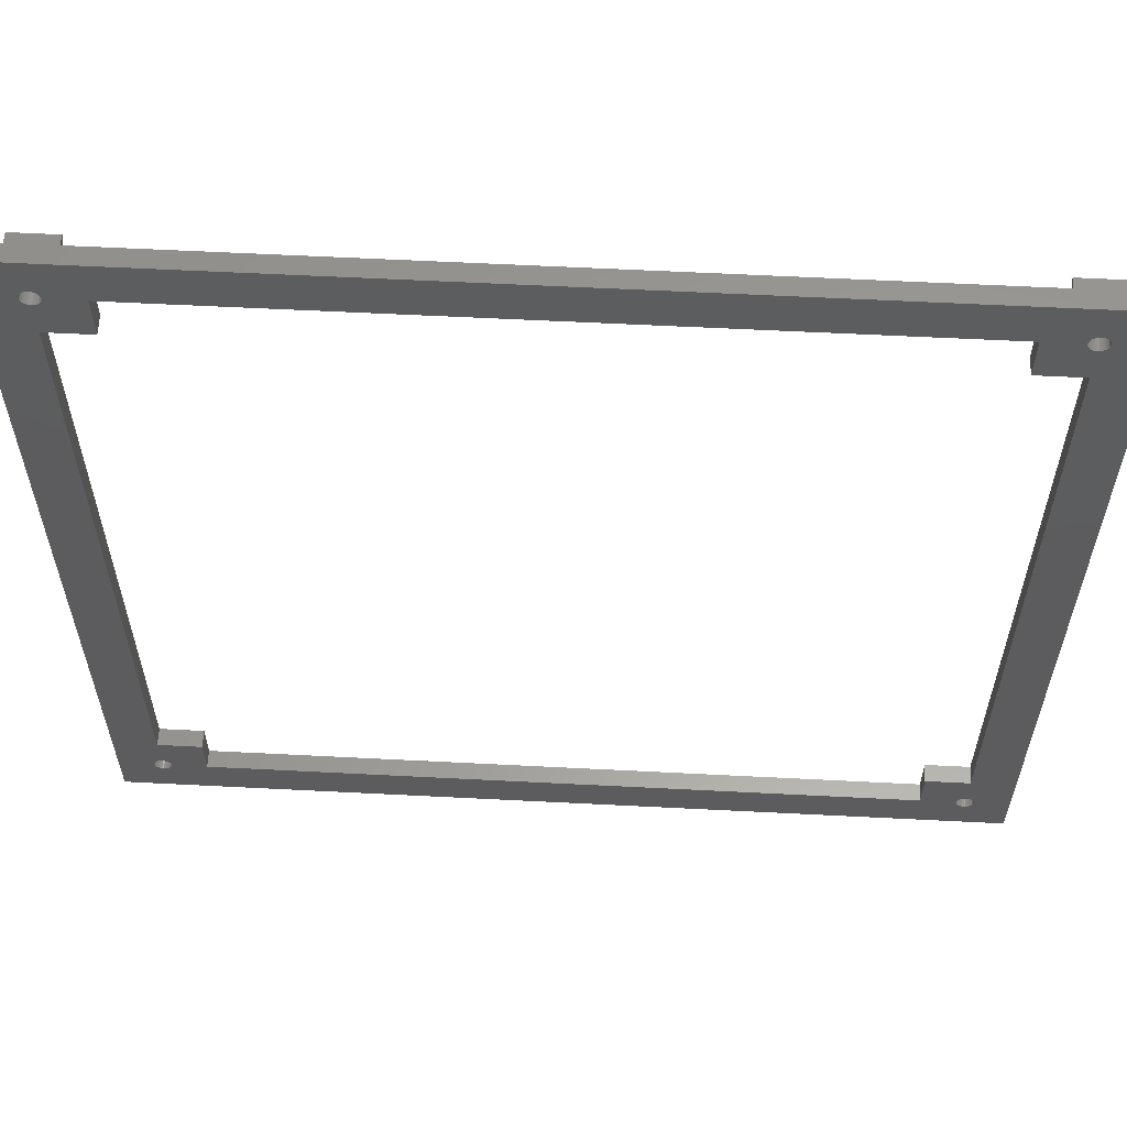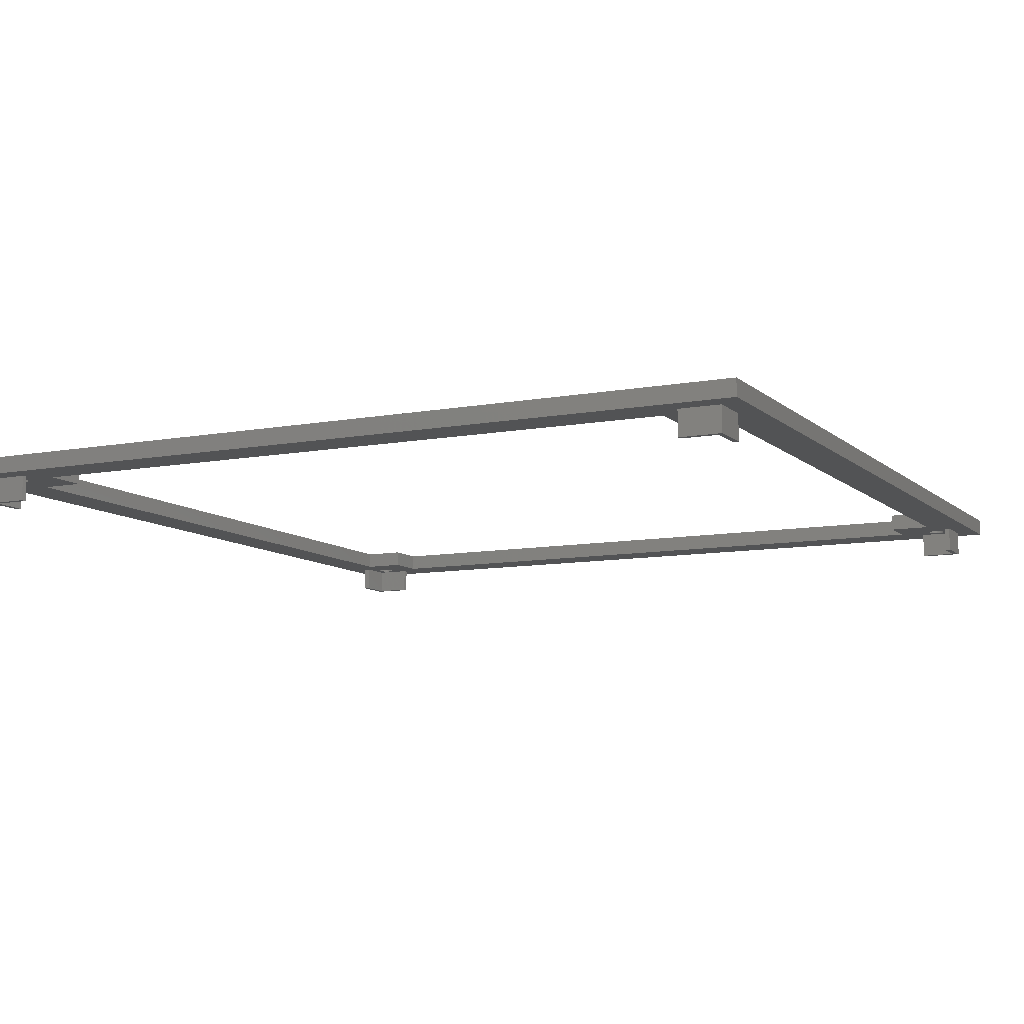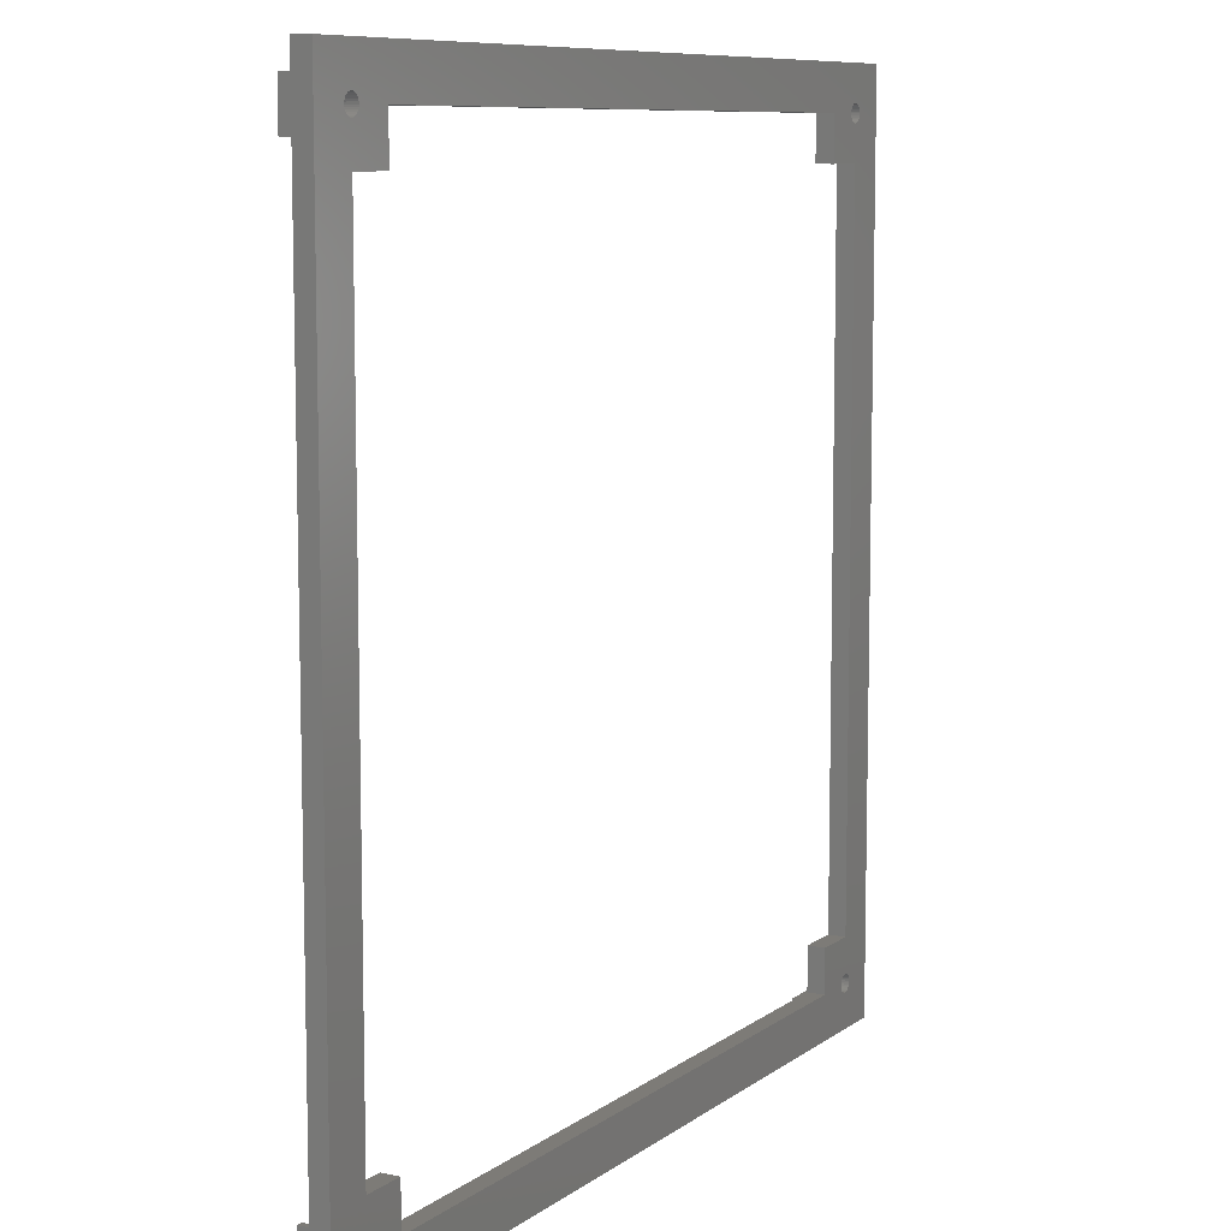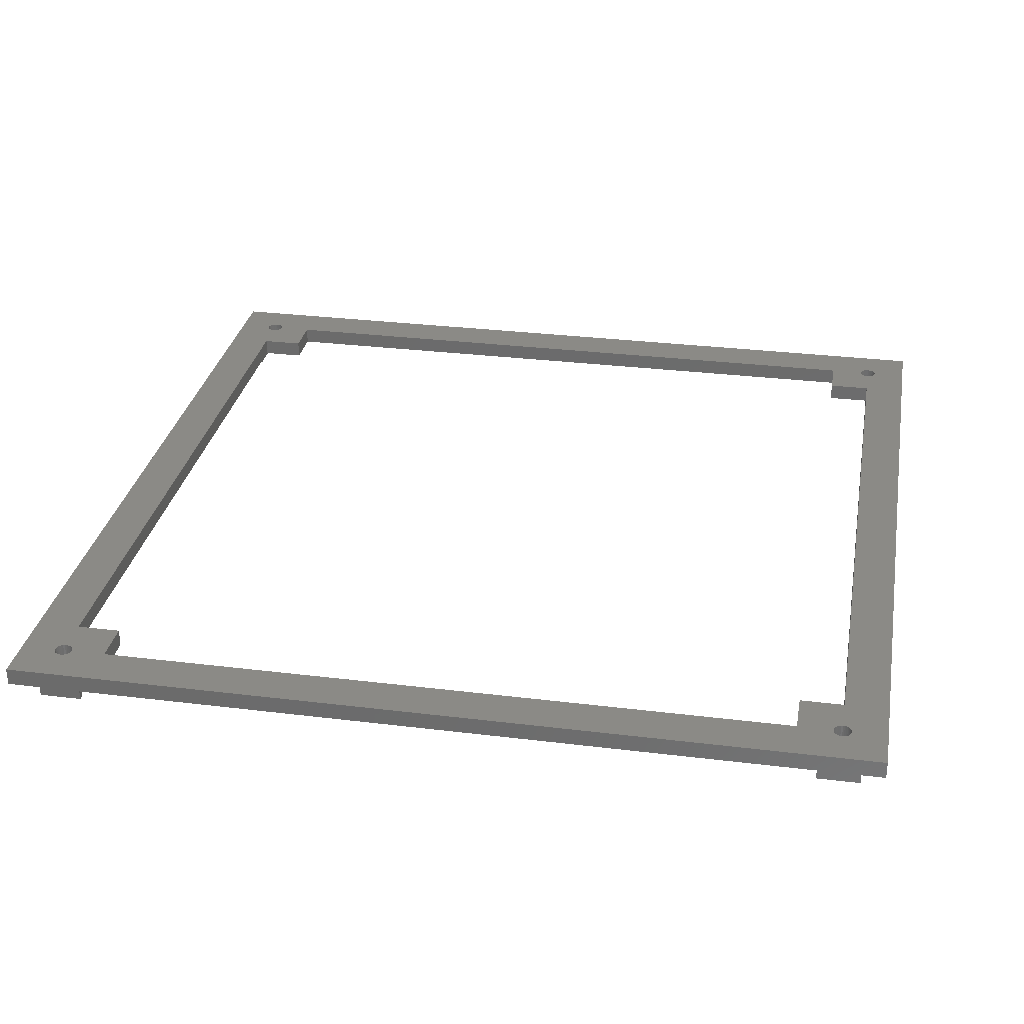
<metadata>
{"format":"stl","ext":"stl","renderer":"f3d","projection":"perspective","resolution":1024,"background":"white","views":[{"elev":60.0,"azim":3.0,"up":"+Y"},{"elev":-9.5,"azim":-153.6,"up":"+Z"},{"elev":8.9,"azim":-60.9,"up":"+Y"},{"elev":30.1,"azim":-169.8,"up":"+Z"}]}
</metadata>
<code>
# stl→obj: 336 verts, 688 faces
v 90.77 88.15 0
v 90.39 88.04 4
v 90.77 88.15 4
v 90.39 88.04 0
v 91.96 90.39 0
v 91.85 90.77 4
v 91.85 90.77 0
v 91.96 90.39 4
v 92 90 0
v 92 90 4
v 91.66 91.11 4
v 91.66 91.11 0
v 88.34 88.89 4
v 88.15 89.23 0
v 88.15 89.23 4
v 88.34 88.89 0
v 90.39 91.96 0
v 90.77 91.85 4
v 90.39 91.96 4
v 90.77 91.85 0
v 89.61 91.96 0
v 90 92 4
v 89.61 91.96 4
v 90 92 0
v 89.23 88.15 0
v 88.89 88.34 4
v 89.23 88.15 4
v 88.89 88.34 0
v 88.89 91.66 0
v 89.23 91.85 4
v 88.89 91.66 4
v 89.23 91.85 0
v 91.11 88.34 0
v 91.11 88.34 4
v 88.34 91.11 4
v 88.59 91.41 0
v 88.59 91.41 4
v 88.34 91.11 0
v 91.41 91.41 4
v 91.41 91.41 0
v 91.41 88.59 0
v 91.66 88.89 4
v 91.66 88.89 0
v 91.41 88.59 4
v 91.96 89.61 0
v 91.96 89.61 4
v 89.61 88.04 0
v 89.61 88.04 4
v 91.85 89.23 0
v 91.85 89.23 4
v 88.04 89.61 0
v 88.04 89.61 4
v 88 90 4
v 88.04 90.39 0
v 88.04 90.39 4
v 88 90 0
v 91.11 91.66 0
v 91.11 91.66 4
v 90 88 4
v 90 88 0
v 88.59 88.59 4
v 88.59 88.59 0
v 88.15 90.77 0
v 88.15 90.77 4
v -90.39 91.96 0
v -90 92 4
v -90.39 91.96 4
v -90 92 0
v -88.89 91.66 0
v -88.59 91.41 4
v -88.89 91.66 4
v -88.59 91.41 0
v -89.61 91.96 0
v -89.23 91.85 4
v -89.61 91.96 4
v -89.23 91.85 0
v -90.39 88.04 0
v -90.77 88.15 4
v -90.39 88.04 4
v -90.77 88.15 0
v -88.04 89.61 0
v -88 90 4
v -88 90 0
v -88.04 89.61 4
v -91.85 89.23 4
v -91.96 89.61 0
v -91.96 89.61 4
v -91.85 89.23 0
v -88.15 90.77 0
v -88.34 91.11 4
v -88.34 91.11 0
v -88.15 90.77 4
v -88.59 88.59 0
v -88.34 88.89 4
v -88.34 88.89 0
v -88.59 88.59 4
v -88.04 90.39 4
v -88.04 90.39 0
v -92 90 4
v -91.96 90.39 0
v -91.96 90.39 4
v -92 90 0
v -88.15 89.23 0
v -88.15 89.23 4
v -88.89 88.34 0
v -89.23 88.15 4
v -88.89 88.34 4
v -89.23 88.15 0
v -91.11 88.34 4
v -91.11 88.34 0
v -91.41 88.59 4
v -91.41 88.59 0
v -90.77 91.85 0
v -90.77 91.85 4
v -91.85 90.77 0
v -91.85 90.77 4
v -89.61 88.04 0
v -90 88 4
v -89.61 88.04 4
v -90 88 0
v -91.66 91.11 4
v -91.41 91.41 0
v -91.41 91.41 4
v -91.66 91.11 0
v -91.11 91.66 4
v -91.11 91.66 0
v -91.66 88.89 4
v -91.66 88.89 0
v 88.15 -90.77 4
v 88.04 -90.39 0
v 88.04 -90.39 4
v 88.15 -90.77 0
v 91.11 -88.34 0
v 91.41 -88.59 4
v 91.11 -88.34 4
v 91.41 -88.59 0
v 88.34 -88.89 4
v 88.59 -88.59 0
v 88.59 -88.59 4
v 88.34 -88.89 0
v 91.96 -90.39 0
v 92 -90 4
v 92 -90 0
v 91.96 -90.39 4
v 91.85 -89.23 0
v 91.66 -88.89 4
v 91.66 -88.89 0
v 91.85 -89.23 4
v 91.66 -91.11 0
v 91.85 -90.77 4
v 91.85 -90.77 0
v 91.66 -91.11 4
v 91.96 -89.61 4
v 91.96 -89.61 0
v 89.23 -88.15 0
v 89.61 -88.04 4
v 89.23 -88.15 4
v 89.61 -88.04 0
v 90.39 -88.04 0
v 90.77 -88.15 4
v 90.39 -88.04 4
v 90.77 -88.15 0
v 88 -90 0
v 88 -90 4
v 88.04 -89.61 0
v 88.04 -89.61 4
v 88.34 -91.11 4
v 88.34 -91.11 0
v 88.15 -89.23 4
v 88.15 -89.23 0
v 90 -88 4
v 90 -88 0
v 90 -92 0
v 89.61 -91.96 4
v 90 -92 4
v 89.61 -91.96 0
v 91.41 -91.41 0
v 91.11 -91.66 4
v 91.41 -91.41 4
v 91.11 -91.66 0
v 89.23 -91.85 0
v 88.89 -91.66 4
v 89.23 -91.85 4
v 88.89 -91.66 0
v 90.77 -91.85 4
v 90.77 -91.85 0
v 90.39 -91.96 0
v 90.39 -91.96 4
v 88.89 -88.34 4
v 88.89 -88.34 0
v 88.59 -91.41 4
v 88.59 -91.41 0
v -88.15 -89.23 0
v -88.34 -88.89 4
v -88.34 -88.89 0
v -88.15 -89.23 4
v -91.96 -90.39 4
v -92 -90 0
v -92 -90 4
v -91.96 -90.39 0
v -88.04 -89.61 0
v -88.04 -89.61 4
v -88.04 -90.39 0
v -88 -90 4
v -88 -90 0
v -88.04 -90.39 4
v -91.66 -88.89 4
v -91.41 -88.59 0
v -91.41 -88.59 4
v -91.66 -88.89 0
v -88.59 -88.59 4
v -88.59 -88.59 0
v -89.23 -91.85 0
v -89.61 -91.96 4
v -89.23 -91.85 4
v -89.61 -91.96 0
v -91.11 -88.34 4
v -91.11 -88.34 0
v -90.39 -91.96 0
v -90.77 -91.85 4
v -90.39 -91.96 4
v -90.77 -91.85 0
v -91.11 -91.66 4
v -91.11 -91.66 0
v -91.96 -89.61 4
v -91.85 -89.23 0
v -91.85 -89.23 4
v -91.96 -89.61 0
v -90.77 -88.15 0
v -90.39 -88.04 4
v -90.77 -88.15 4
v -90.39 -88.04 0
v -90 -92 4
v -90 -92 0
v -88.59 -91.41 0
v -88.34 -91.11 4
v -88.34 -91.11 0
v -88.59 -91.41 4
v -88.89 -91.66 4
v -88.89 -91.66 0
v -91.41 -91.41 4
v -91.41 -91.41 0
v -90 -88 4
v -90 -88 0
v -88.89 -88.34 0
v -88.89 -88.34 4
v -89.61 -88.04 0
v -89.23 -88.15 4
v -89.61 -88.04 4
v -89.23 -88.15 0
v -91.66 -91.11 4
v -91.85 -90.77 0
v -91.85 -90.77 4
v -91.66 -91.11 0
v -88.15 -90.77 4
v -88.15 -90.77 0
v -85.15 -94.85 0
v -85.15 -93.55 -6
v -85.15 -93.55 0
v -85.15 -94.85 -6
v -94.85 85.15 0
v -90 80 0
v -94.85 -85.15 0
v -93.55 85.15 0
v -93.55 -93.55 0
v -90 -80 0
v -80 90 0
v -80 80 0
v -85.15 93.55 0
v -80 -90 0
v -80 -80 0
v -93.55 -85.15 0
v -93.55 93.55 0
v 90 -80 0
v 80 -80 0
v 80 -90 0
v 85.15 -93.55 0
v 90 80 0
v 94.85 85.15 0
v 93.55 85.15 0
v 80 80 0
v 80 90 0
v 85.15 93.55 0
v 93.55 -85.15 0
v 93.55 -93.55 0
v 94.85 -85.15 0
v 100 -100 0
v 94.85 -94.85 0
v 85.15 -94.85 0
v -100 -100 0
v -94.85 -94.85 0
v -100 100 0
v 100 100 0
v 94.85 94.85 0
v 85.15 94.85 0
v -85.15 94.85 0
v -94.85 94.85 0
v 93.55 93.55 0
v -93.55 -93.55 -6
v -94.85 -94.85 -6
v -94.85 -85.15 -6
v -93.55 -85.15 -6
v 85.15 -94.85 -6
v 85.15 -93.55 -6
v 94.85 -94.85 -6
v 93.55 -93.55 -6
v 94.85 -85.15 -6
v 93.55 -85.15 -6
v -85.15 94.85 -6
v -85.15 93.55 -6
v -93.55 85.15 -6
v -94.85 85.15 -6
v -93.55 93.55 -6
v -94.85 94.85 -6
v 93.55 85.15 -6
v 94.85 85.15 -6
v 93.55 93.55 -6
v 94.85 94.85 -6
v 85.15 94.85 -6
v 85.15 93.55 -6
v 100 -100 4
v 100 100 4
v -80 -90 4
v -80 -80 4
v -90 -80 4
v -80 90 4
v -80 80 4
v -90 80 4
v -100 100 4
v -100 -100 4
v 90 80 4
v 80 80 4
v 80 90 4
v 90 -80 4
v 80 -80 4
v 80 -90 4
f 1 2 3
f 2 1 4
f 5 6 7
f 6 5 8
f 9 8 5
f 8 9 10
f 7 11 12
f 11 7 6
f 13 14 15
f 14 13 16
f 17 18 19
f 18 17 20
f 21 22 23
f 22 21 24
f 25 26 27
f 26 25 28
f 29 30 31
f 30 29 32
f 33 3 34
f 3 33 1
f 35 36 37
f 36 35 38
f 12 39 40
f 39 12 11
f 41 42 43
f 42 41 44
f 32 23 30
f 23 32 21
f 41 34 44
f 34 41 33
f 45 10 9
f 10 45 46
f 47 27 48
f 27 47 25
f 49 46 45
f 46 49 50
f 15 51 52
f 51 15 14
f 43 50 49
f 50 43 42
f 53 54 55
f 54 53 56
f 24 19 22
f 19 24 17
f 36 31 37
f 31 36 29
f 57 39 58
f 39 57 40
f 4 59 2
f 59 4 60
f 20 58 18
f 58 20 57
f 61 16 13
f 16 61 62
f 60 48 59
f 48 60 47
f 28 61 26
f 61 28 62
f 55 63 64
f 63 55 54
f 64 38 35
f 38 64 63
f 52 56 53
f 56 52 51
f 65 66 67
f 66 65 68
f 69 70 71
f 70 69 72
f 73 74 75
f 74 73 76
f 77 78 79
f 78 77 80
f 81 82 83
f 82 81 84
f 85 86 87
f 86 85 88
f 89 90 91
f 90 89 92
f 68 75 66
f 75 68 73
f 93 94 95
f 94 93 96
f 83 97 98
f 97 83 82
f 99 100 101
f 100 99 102
f 98 92 89
f 92 98 97
f 103 84 81
f 84 103 104
f 105 106 107
f 106 105 108
f 80 109 78
f 109 80 110
f 110 111 109
f 111 110 112
f 113 67 114
f 67 113 65
f 76 71 74
f 71 76 69
f 95 104 103
f 104 95 94
f 101 115 116
f 115 101 100
f 117 118 119
f 118 117 120
f 91 70 72
f 70 91 90
f 121 122 123
f 122 121 124
f 122 125 123
f 125 122 126
f 126 114 125
f 114 126 113
f 93 107 96
f 107 93 105
f 120 79 118
f 79 120 77
f 127 88 85
f 88 127 128
f 108 119 106
f 119 108 117
f 87 102 99
f 102 87 86
f 111 128 127
f 128 111 112
f 116 124 121
f 124 116 115
f 129 130 131
f 130 129 132
f 133 134 135
f 134 133 136
f 137 138 139
f 138 137 140
f 141 142 143
f 142 141 144
f 145 146 147
f 146 145 148
f 149 150 151
f 150 149 152
f 143 153 154
f 153 143 142
f 155 156 157
f 156 155 158
f 154 148 145
f 148 154 153
f 151 144 141
f 144 151 150
f 159 160 161
f 160 159 162
f 131 163 164
f 163 131 130
f 164 165 166
f 165 164 163
f 167 132 129
f 132 167 168
f 169 140 137
f 140 169 170
f 158 171 156
f 171 158 172
f 173 174 175
f 174 173 176
f 177 178 179
f 178 177 180
f 181 182 183
f 182 181 184
f 180 185 178
f 185 180 186
f 162 135 160
f 135 162 133
f 147 134 136
f 134 147 146
f 177 152 149
f 152 177 179
f 187 175 188
f 175 187 173
f 138 189 139
f 189 138 190
f 176 183 174
f 183 176 181
f 166 170 169
f 170 166 165
f 190 157 189
f 157 190 155
f 191 168 167
f 168 191 192
f 184 191 182
f 191 184 192
f 186 188 185
f 188 186 187
f 172 161 171
f 161 172 159
f 193 194 195
f 194 193 196
f 197 198 199
f 198 197 200
f 201 196 193
f 196 201 202
f 203 204 205
f 204 203 206
f 207 208 209
f 208 207 210
f 195 211 212
f 211 195 194
f 213 214 215
f 214 213 216
f 208 217 209
f 217 208 218
f 205 202 201
f 202 205 204
f 219 220 221
f 220 219 222
f 222 223 220
f 223 222 224
f 225 226 227
f 226 225 228
f 229 230 231
f 230 229 232
f 216 233 214
f 233 216 234
f 235 236 237
f 236 235 238
f 235 239 238
f 239 235 240
f 224 241 223
f 241 224 242
f 232 243 230
f 243 232 244
f 199 228 225
f 228 199 198
f 245 211 246
f 211 245 212
f 240 215 239
f 215 240 213
f 247 248 249
f 248 247 250
f 250 246 248
f 246 250 245
f 218 231 217
f 231 218 229
f 251 252 253
f 252 251 254
f 241 254 251
f 254 241 242
f 244 249 243
f 249 244 247
f 253 200 197
f 200 253 252
f 227 210 207
f 210 227 226
f 234 221 233
f 221 234 219
f 237 255 256
f 255 237 236
f 256 206 203
f 206 256 255
f 257 258 259
f 258 257 260
f 261 262 263
f 262 261 264
f 259 203 205
f 259 256 203
f 259 237 256
f 259 235 237
f 259 240 235
f 259 213 240
f 259 216 213
f 259 234 216
f 265 234 259
f 266 263 262
f 200 265 198
f 252 265 200
f 254 265 252
f 242 265 254
f 224 265 242
f 222 265 224
f 219 265 222
f 234 265 219
f 95 267 268
f 83 267 81
f 267 83 269
f 267 103 81
f 267 95 103
f 268 93 95
f 268 105 93
f 262 105 268
f 105 262 108
f 108 262 117
f 117 262 120
f 205 270 259
f 270 205 201
f 193 270 201
f 195 270 193
f 270 195 271
f 212 271 195
f 245 271 212
f 266 245 250
f 266 250 247
f 266 247 244
f 245 266 271
f 272 244 232
f 272 232 229
f 272 229 218
f 262 77 120
f 272 218 208
f 262 80 77
f 272 208 210
f 262 110 80
f 272 210 226
f 262 112 110
f 198 272 228
f 262 128 112
f 228 272 226
f 262 88 128
f 244 272 266
f 262 86 88
f 272 198 265
f 263 266 272
f 98 269 83
f 89 269 98
f 91 269 89
f 72 269 91
f 69 269 72
f 76 269 69
f 73 269 76
f 68 269 73
f 273 68 65
f 262 264 86
f 86 264 102
f 273 102 264
f 68 273 269
f 113 273 65
f 126 273 113
f 122 273 126
f 124 273 122
f 115 273 124
f 100 273 115
f 102 273 100
f 158 274 172
f 155 274 158
f 190 274 155
f 275 190 138
f 275 138 140
f 276 140 170
f 276 170 165
f 276 163 277
f 163 276 165
f 140 276 275
f 190 275 274
f 278 279 274
f 280 45 9
f 274 154 145
f 279 278 280
f 274 145 147
f 60 280 278
f 274 147 136
f 280 49 45
f 274 136 133
f 280 43 49
f 274 133 162
f 280 41 43
f 274 162 159
f 280 33 41
f 274 159 172
f 280 1 33
f 280 4 1
f 280 60 4
f 278 47 60
f 278 25 47
f 278 28 25
f 281 28 278
f 28 281 62
f 62 281 16
f 282 16 281
f 282 56 51
f 16 282 14
f 56 282 283
f 14 282 51
f 143 284 285
f 274 284 154
f 154 284 143
f 285 141 143
f 285 151 141
f 285 149 151
f 285 177 149
f 285 180 177
f 285 186 180
f 285 187 186
f 285 173 187
f 277 173 285
f 173 277 176
f 130 277 163
f 132 277 130
f 168 277 132
f 192 277 168
f 184 277 192
f 181 277 184
f 176 277 181
f 274 286 284
f 286 274 279
f 286 287 288
f 287 289 288
f 289 276 277
f 289 270 276
f 257 289 287
f 259 270 257
f 289 257 270
f 290 257 287
f 290 263 291
f 263 290 261
f 292 261 290
f 257 290 291
f 287 286 293
f 279 293 286
f 294 293 279
f 295 293 294
f 283 282 295
f 267 295 282
f 296 295 267
f 296 267 269
f 295 296 293
f 292 296 297
f 296 292 293
f 261 292 297
f 280 9 298
f 5 298 9
f 7 298 5
f 12 298 7
f 40 298 12
f 57 298 40
f 20 298 57
f 17 298 20
f 24 298 17
f 283 24 21
f 283 21 32
f 24 283 298
f 29 283 32
f 36 283 29
f 38 283 36
f 63 283 38
f 54 283 63
f 283 54 56
f 260 299 258
f 300 299 260
f 301 299 300
f 299 301 302
f 300 263 301
f 263 300 291
f 302 263 272
f 263 302 301
f 300 257 291
f 257 300 260
f 265 302 272
f 302 265 299
f 258 265 259
f 265 258 299
f 303 277 304
f 277 303 289
f 305 306 307
f 303 306 305
f 306 303 304
f 307 306 308
f 288 307 286
f 307 288 305
f 307 284 286
f 284 307 308
f 303 288 289
f 288 303 305
f 306 284 308
f 284 306 285
f 306 277 285
f 277 306 304
f 269 309 296
f 309 269 310
f 311 312 313
f 313 309 310
f 313 314 309
f 314 313 312
f 312 297 314
f 297 312 261
f 312 264 261
f 264 312 311
f 309 297 296
f 297 309 314
f 264 313 273
f 313 264 311
f 313 269 273
f 269 313 310
f 315 279 280
f 279 315 316
f 317 316 315
f 316 317 318
f 319 317 320
f 317 319 318
f 318 295 294
f 295 318 319
f 320 295 319
f 295 320 283
f 279 318 294
f 318 279 316
f 320 298 283
f 298 320 317
f 315 298 317
f 298 315 280
f 321 293 322
f 293 321 287
f 194 323 324
f 323 202 204
f 323 196 202
f 323 194 196
f 324 211 194
f 324 246 211
f 325 246 324
f 246 325 248
f 248 325 249
f 249 325 243
f 104 326 84
f 94 326 104
f 326 94 327
f 96 327 94
f 107 327 96
f 328 107 106
f 328 106 119
f 328 119 118
f 107 328 327
f 79 328 118
f 78 328 79
f 109 328 78
f 325 230 243
f 111 328 109
f 325 231 230
f 127 328 111
f 325 217 231
f 85 328 127
f 325 209 217
f 328 329 325
f 325 207 209
f 328 85 329
f 330 325 329
f 329 85 87
f 227 325 330
f 329 87 99
f 325 227 207
f 48 331 59
f 27 331 48
f 26 331 27
f 332 26 61
f 332 61 13
f 333 13 15
f 333 15 52
f 333 52 53
f 13 333 332
f 26 332 331
f 322 331 321
f 321 153 142
f 331 46 50
f 334 321 331
f 331 50 42
f 148 321 334
f 331 42 44
f 321 148 153
f 331 44 34
f 148 334 146
f 331 34 3
f 146 334 134
f 331 3 2
f 134 334 135
f 331 2 59
f 135 334 160
f 160 334 161
f 334 171 161
f 334 156 171
f 334 157 156
f 334 189 157
f 335 189 334
f 189 335 139
f 139 335 137
f 336 137 335
f 169 336 166
f 137 336 169
f 46 322 10
f 322 8 10
f 322 6 8
f 322 11 6
f 322 39 11
f 322 58 39
f 322 18 58
f 322 19 18
f 322 22 19
f 322 23 22
f 322 30 23
f 333 30 322
f 55 333 53
f 64 333 55
f 35 333 64
f 37 333 35
f 31 333 37
f 30 333 31
f 322 326 333
f 84 326 82
f 329 326 322
f 326 97 82
f 326 92 97
f 326 90 92
f 326 70 90
f 326 71 70
f 74 326 329
f 326 74 71
f 74 329 75
f 227 330 225
f 101 329 99
f 116 329 101
f 121 329 116
f 123 329 121
f 125 329 123
f 114 329 125
f 67 329 114
f 66 329 67
f 75 329 66
f 331 322 46
f 144 321 142
f 150 321 144
f 152 321 150
f 179 321 152
f 178 321 179
f 185 321 178
f 188 321 185
f 175 321 188
f 174 321 175
f 183 321 174
f 336 183 182
f 166 336 164
f 164 336 131
f 131 336 129
f 129 336 167
f 336 191 167
f 336 182 191
f 183 336 321
f 323 321 336
f 206 323 204
f 255 323 206
f 236 323 255
f 238 323 236
f 239 323 238
f 215 323 239
f 323 215 330
f 330 215 214
f 330 214 233
f 323 330 321
f 221 330 233
f 220 330 221
f 223 330 220
f 241 330 223
f 251 330 241
f 253 330 251
f 197 330 253
f 199 330 197
f 225 330 199
f 290 329 292
f 329 290 330
f 293 329 322
f 329 293 292
f 290 321 330
f 321 290 287
f 274 331 278
f 331 274 334
f 325 262 328
f 262 325 266
f 267 333 326
f 333 267 282
f 276 323 336
f 323 276 270
f 281 333 282
f 333 281 332
f 281 331 332
f 331 281 278
f 327 267 326
f 267 327 268
f 262 327 328
f 327 262 268
f 276 335 275
f 335 276 336
f 274 335 334
f 335 274 275
f 323 271 324
f 271 323 270
f 271 325 324
f 325 271 266

</code>
